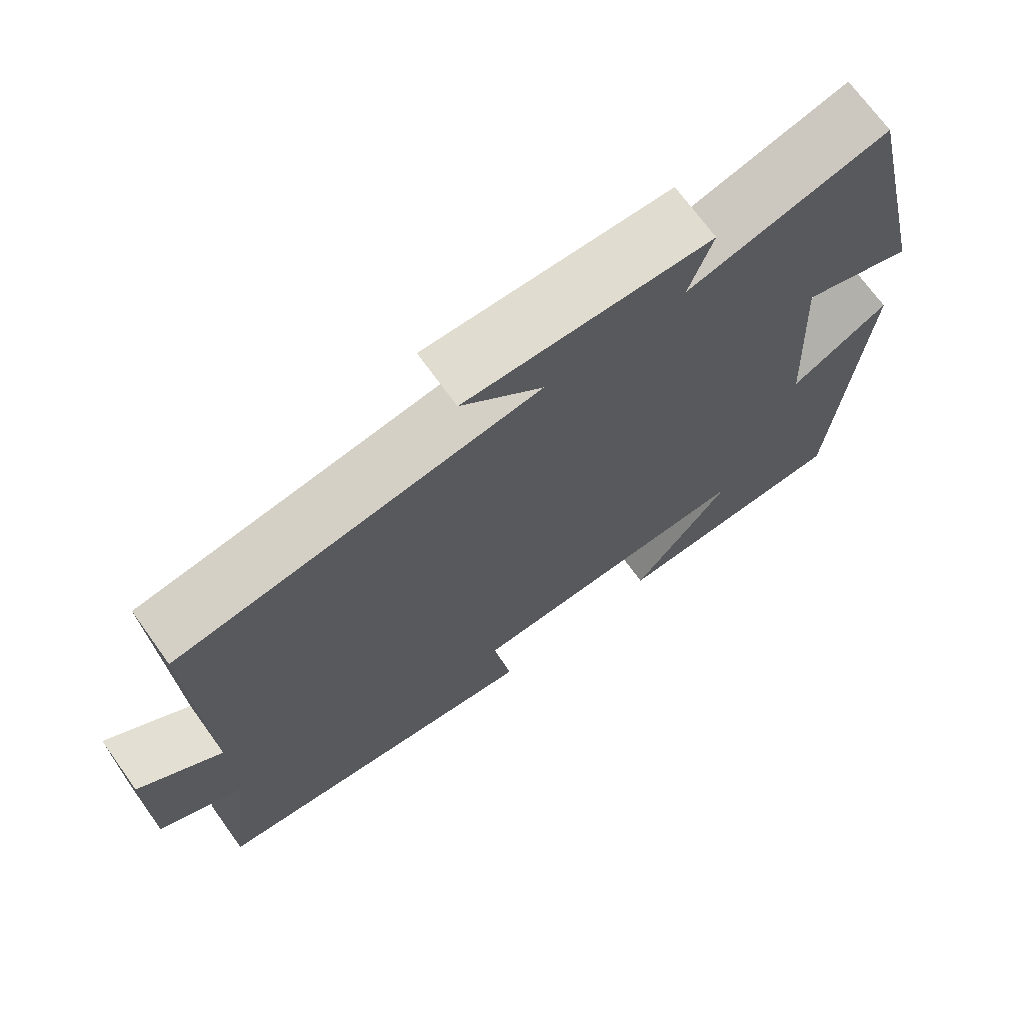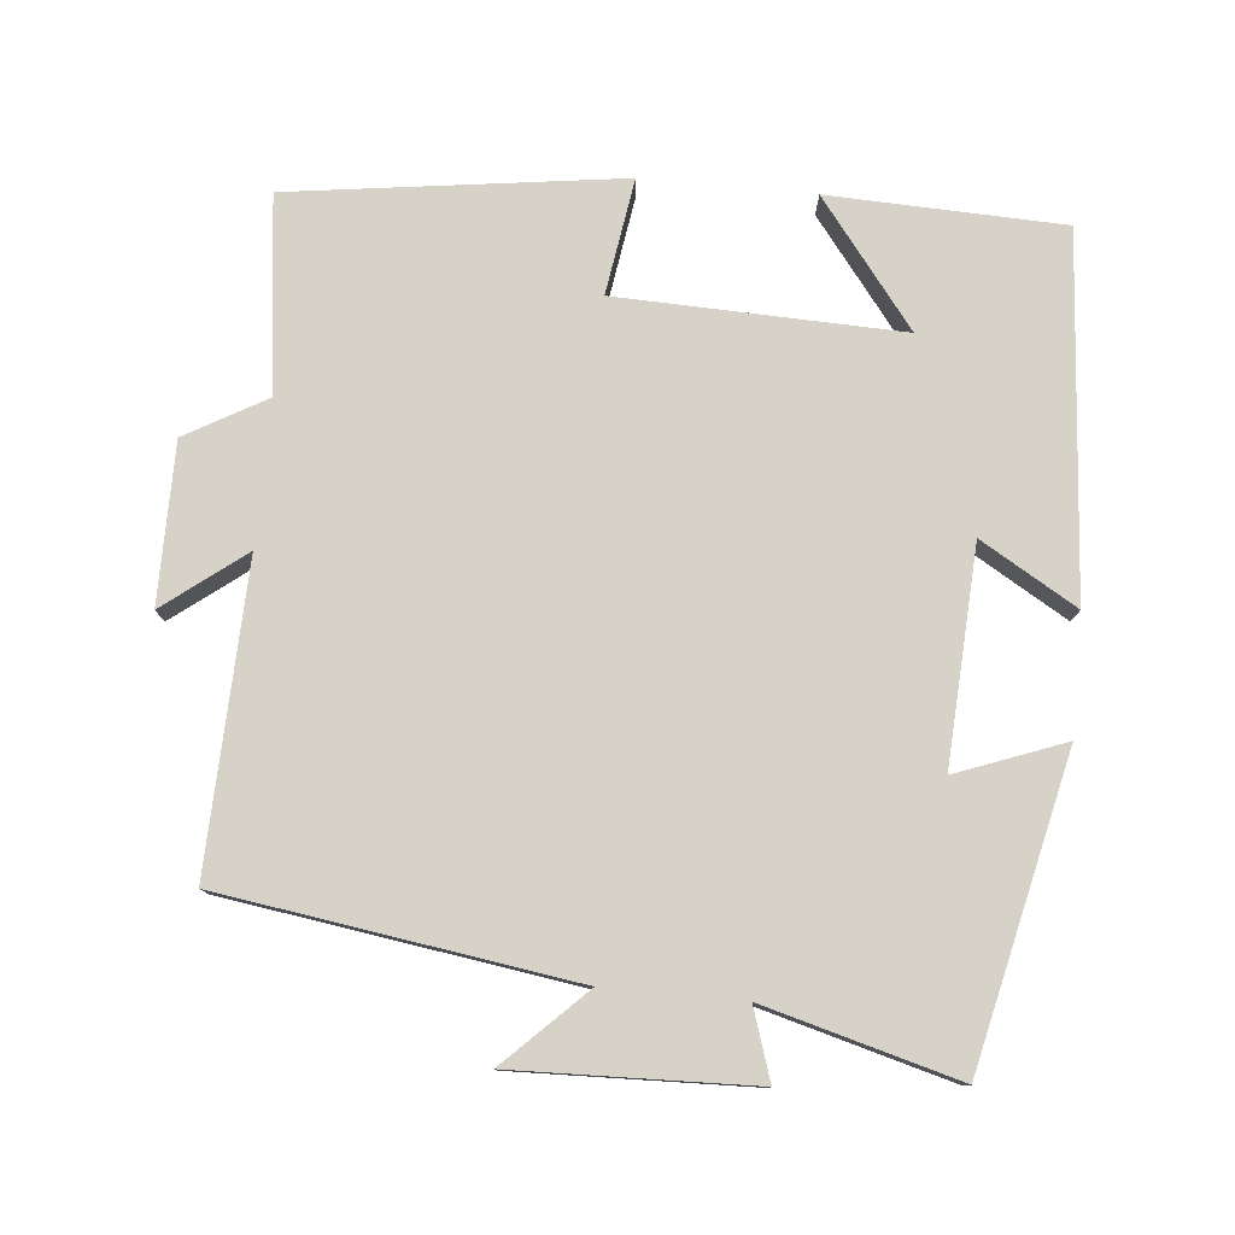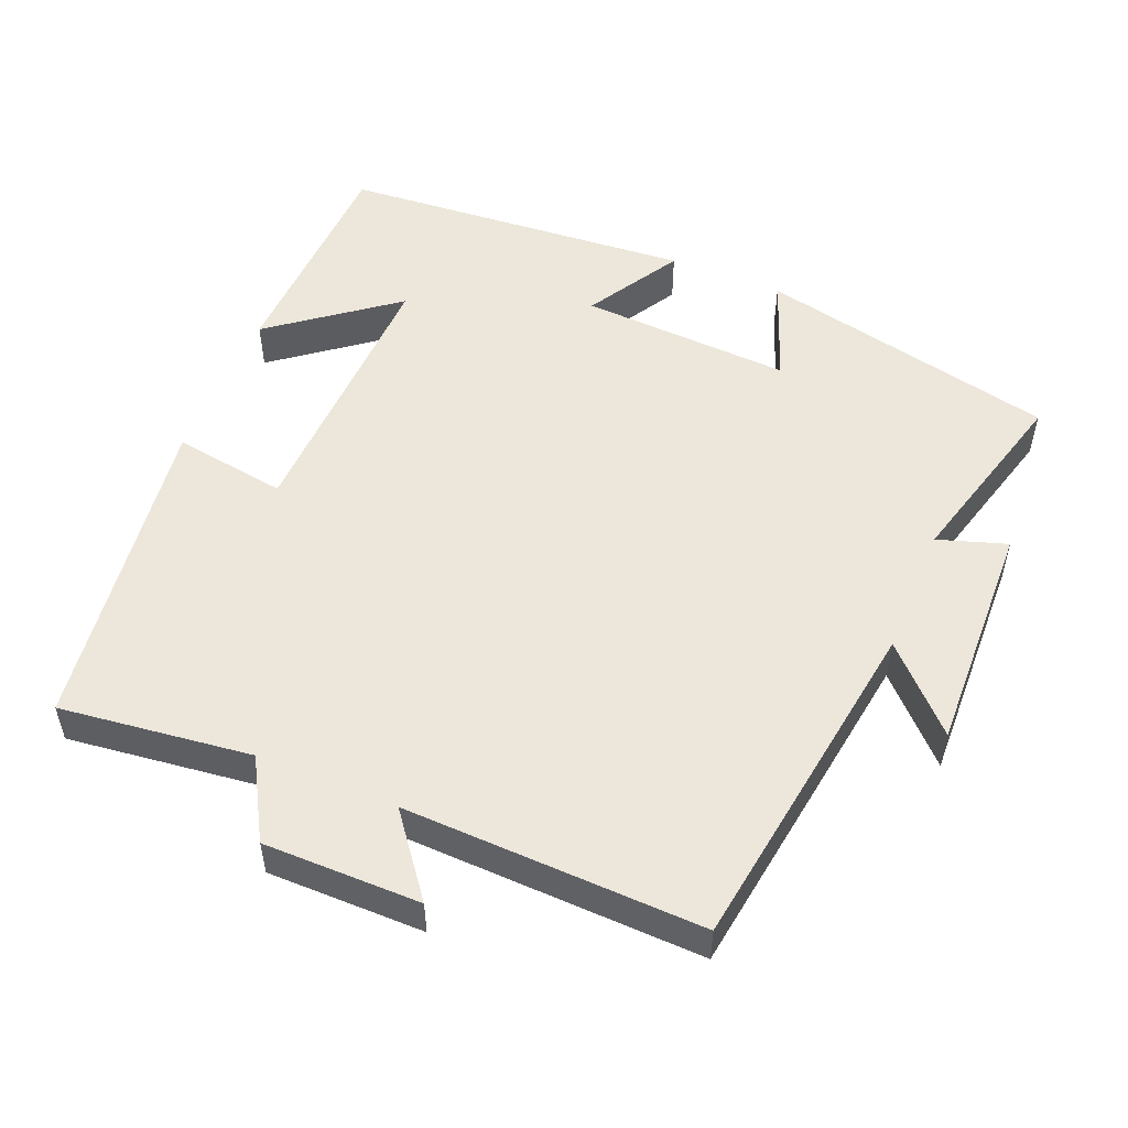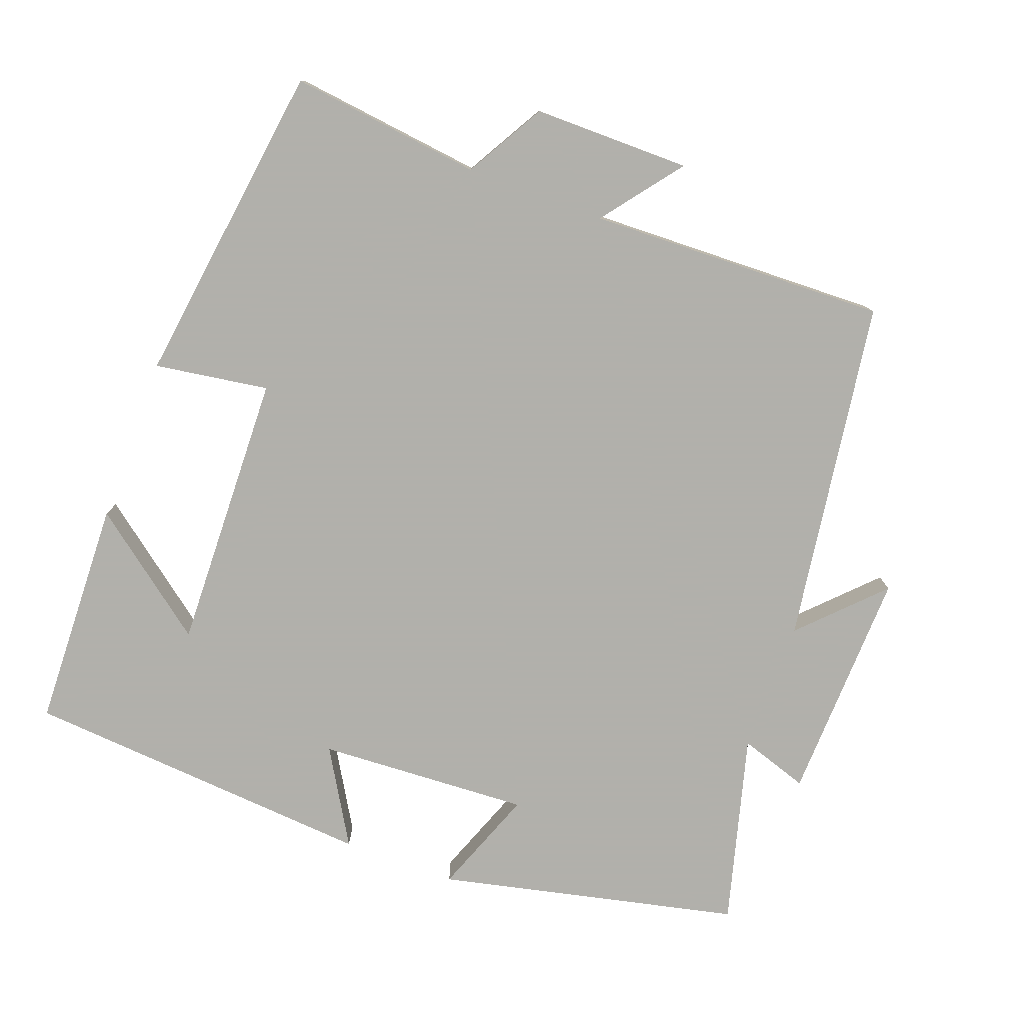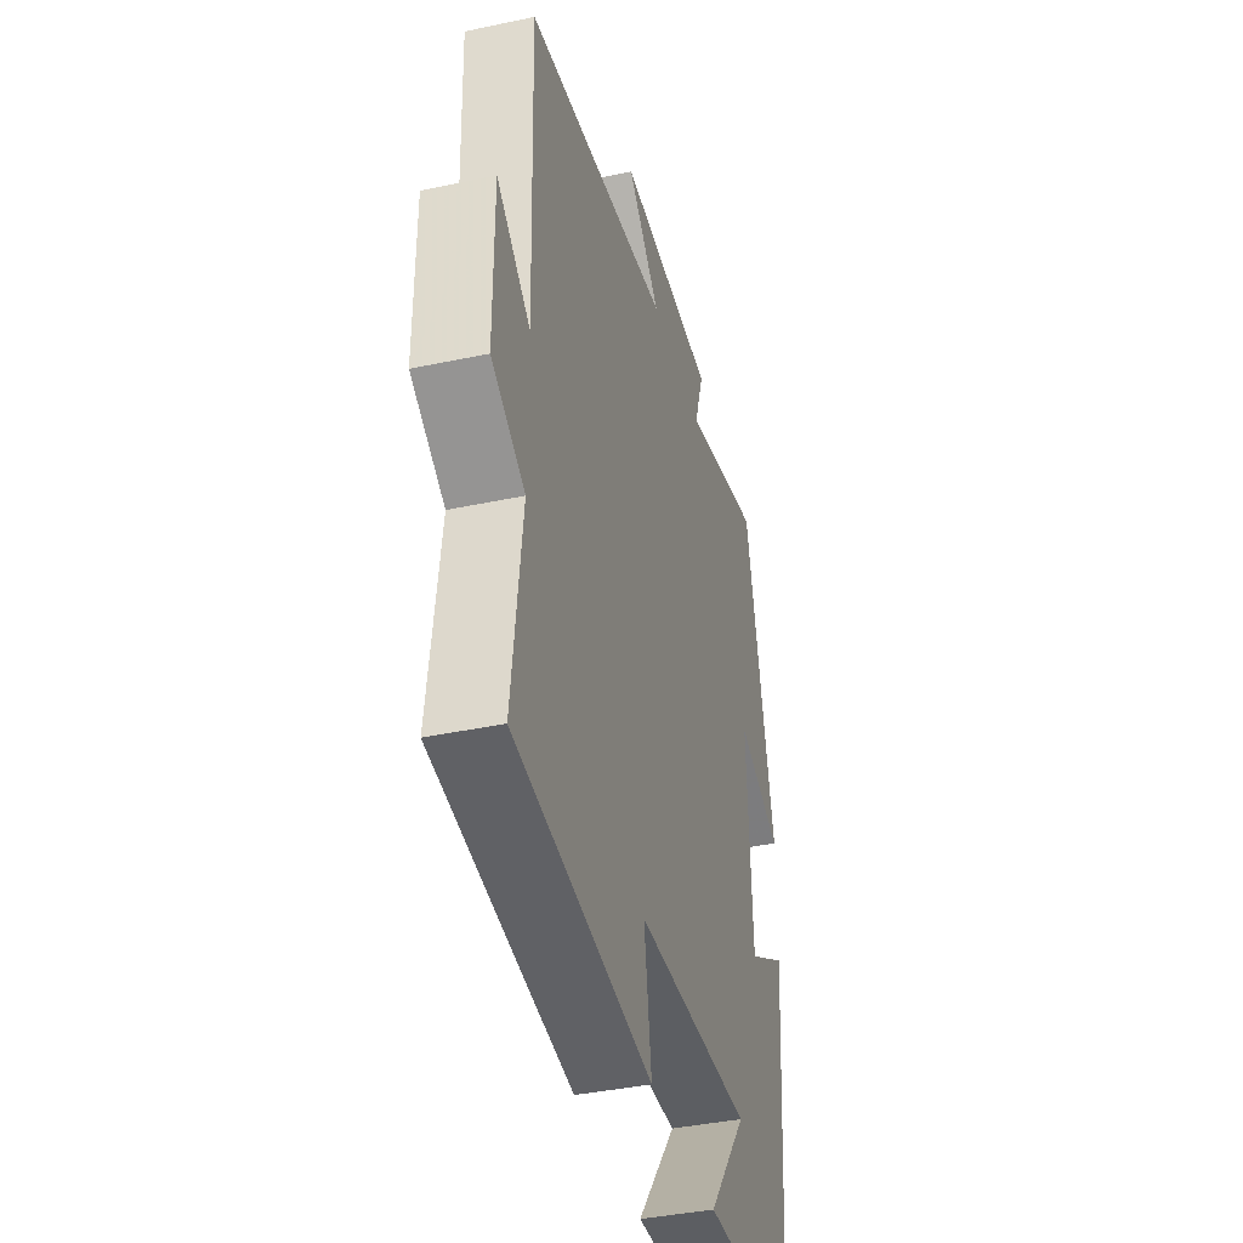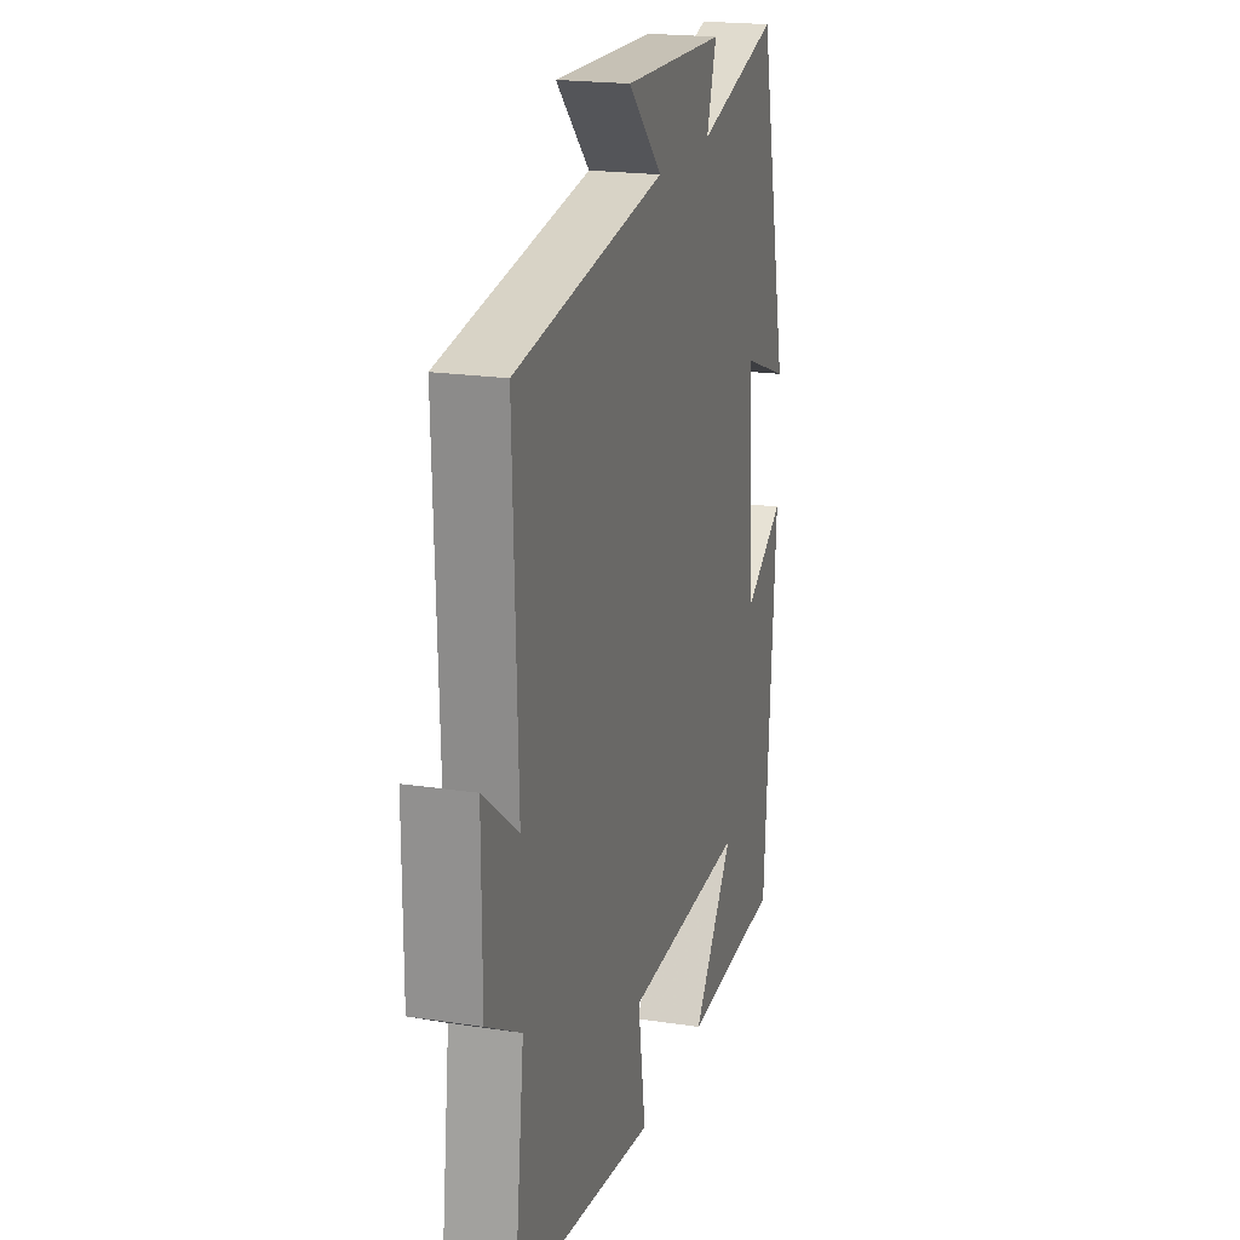
<metadata>
{"format":"obj","ext":"obj","renderer":"f3d","projection":"perspective","resolution":1024,"background":"white","views":[{"elev":70.8,"azim":-35.8,"up":"+Z"},{"elev":78.2,"azim":5.4,"up":"+Y"},{"elev":52.3,"azim":-67.6,"up":"+Y"},{"elev":-78.5,"azim":-110.4,"up":"+Y"},{"elev":-39.6,"azim":-75.2,"up":"+Z"},{"elev":20.4,"azim":-74.4,"up":"+Z"}]}
</metadata>
<code>
v 0.406 0.07 0.571
v 0.5 0.07 0.158
v 0.354 0.07 0.213
v 0.37 0.07 -0.079
v 0.5 0.07 -0.002
v 0.463 0.07 -0.489
v 0.146 0.07 -0.5
v 0.276 0.07 -0.331
v -0.108 0.07 -0.343
v -0.084 0.07 -0.5
v -0.532 0.07 -0.439
v -0.5 0.07 -0.175
v -0.609 0.07 -0.113
v -0.609 0.07 0.103
v -0.5 0.07 0.019
v -0.513 0.07 0.43
v -0.039 0.07 0.5
v -0.146 0.07 0.605
v 0.176 0.07 0.595
v 0.145 0.07 0.5
v 0.406 0 0.571
v 0.5 0 0.158
v 0.354 0 0.213
v 0.37 0 -0.079
v 0.5 0 -0.002
v 0.463 0 -0.489
v 0.146 0 -0.5
v 0.276 0 -0.331
v -0.108 0 -0.343
v -0.084 0 -0.5
v -0.532 0 -0.439
v -0.5 0 -0.175
v -0.609 0 -0.113
v -0.609 0 0.103
v -0.5 0 0.019
v -0.513 0 0.43
v -0.039 0 0.5
v -0.146 0 0.605
v 0.176 0 0.595
v 0.145 0 0.5
f 17 18 19 20
f 15 16 17 20
f 15 20 1
f 12 13 14 15
f 12 15 1
f 9 10 11 12
f 8 9 12
f 6 7 8
f 4 5 6 8
f 3 4 8 12
f 1 2 3
f 1 3 12
f 40 39 38 37
f 40 37 36 35
f 21 40 35
f 35 34 33 32
f 21 35 32
f 32 31 30 29
f 32 29 28
f 28 27 26
f 28 26 25 24
f 32 28 24 23
f 23 22 21
f 32 23 21
f 1 21 22 2
f 2 22 23 3
f 3 23 24 4
f 4 24 25 5
f 5 25 26 6
f 6 26 27 7
f 7 27 28 8
f 8 28 29 9
f 9 29 30 10
f 10 30 31 11
f 11 31 32 12
f 12 32 33 13
f 13 33 34 14
f 14 34 35 15
f 15 35 36 16
f 16 36 37 17
f 17 37 38 18
f 18 38 39 19
f 19 39 40 20
f 20 40 21 1

</code>
